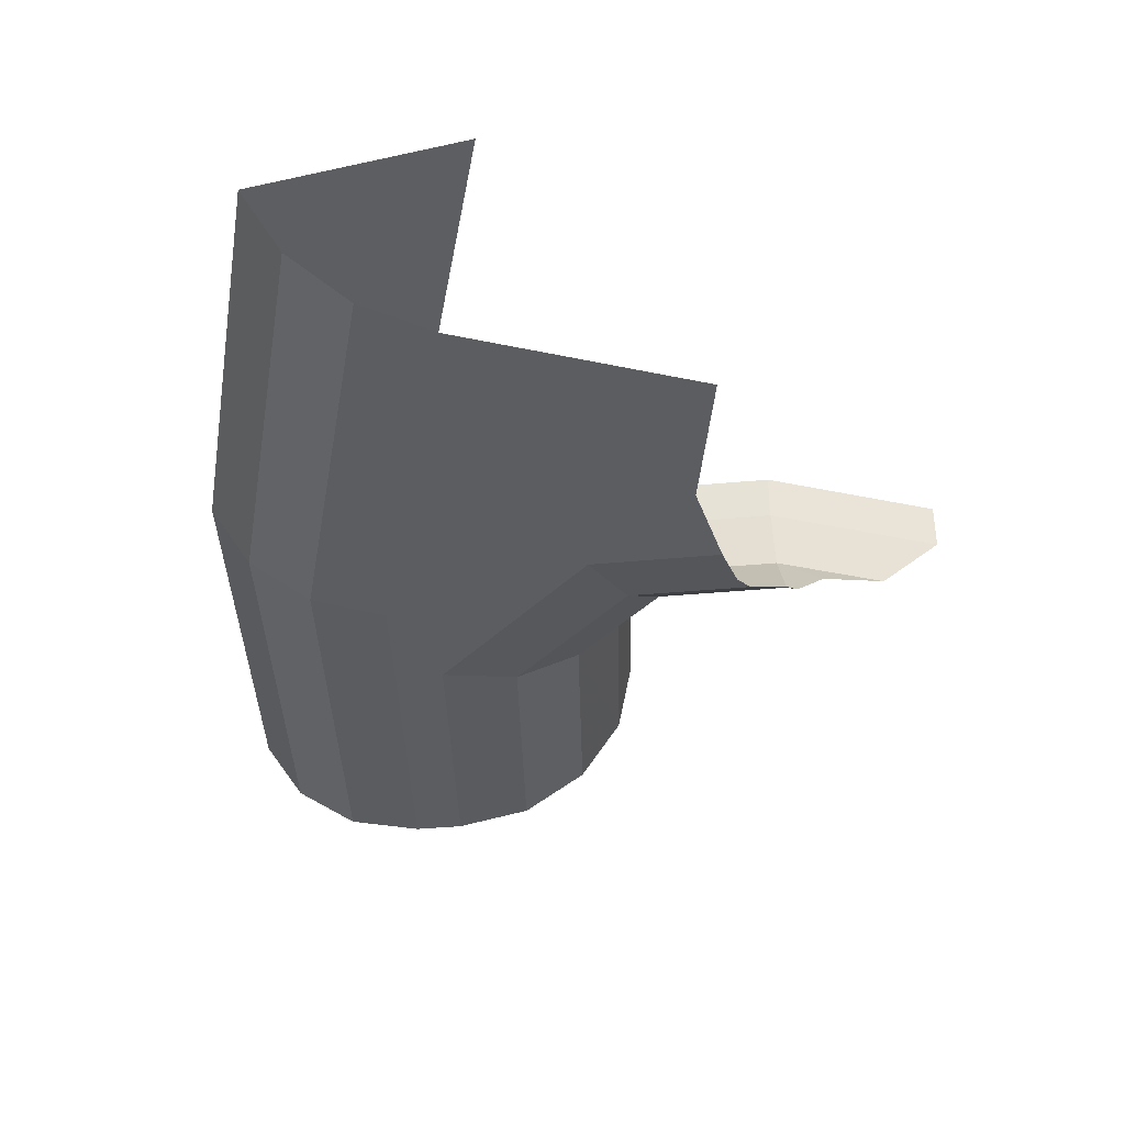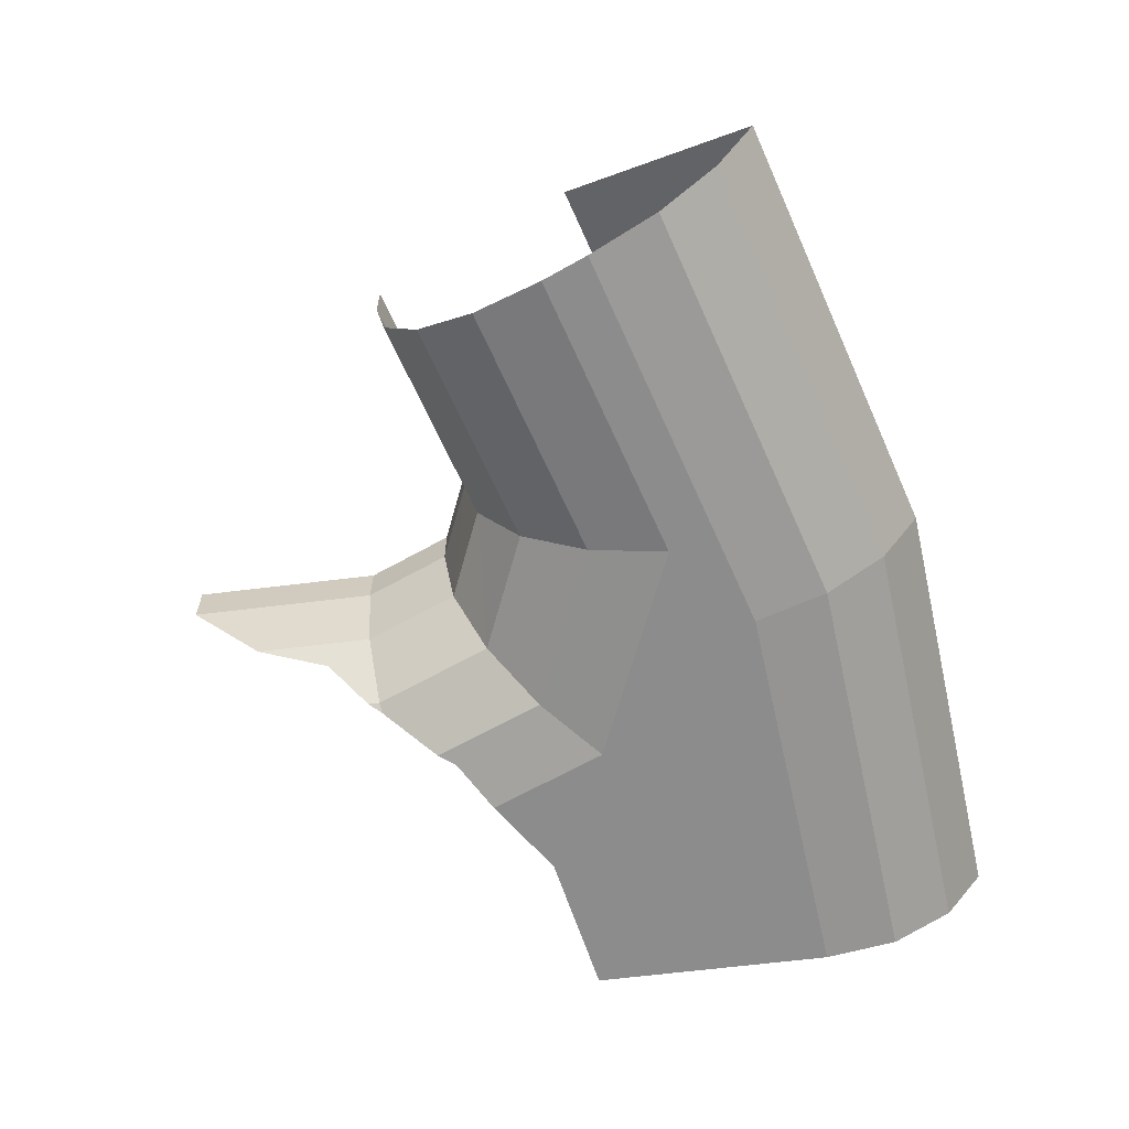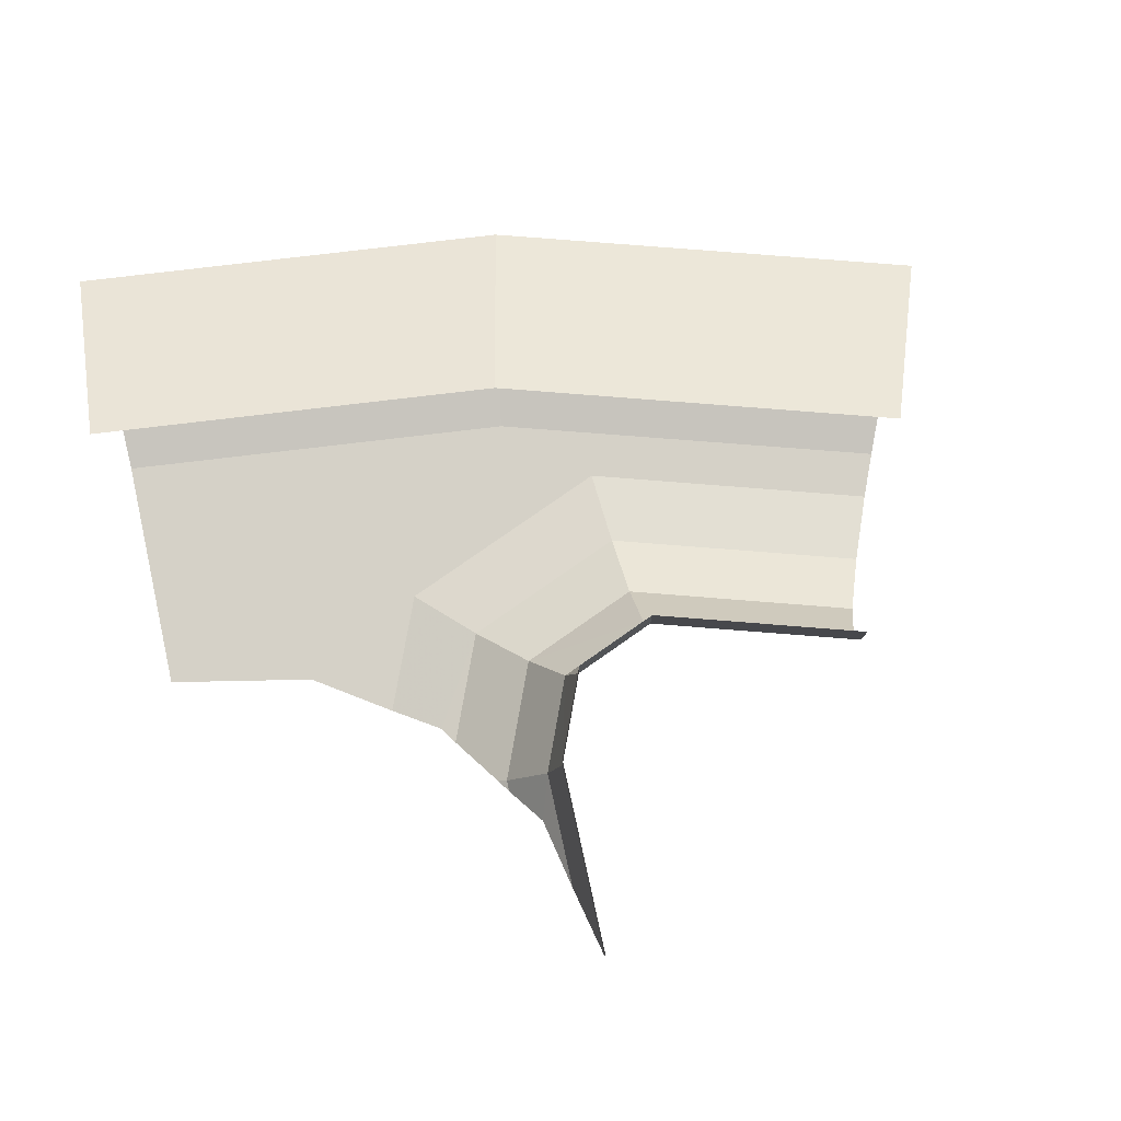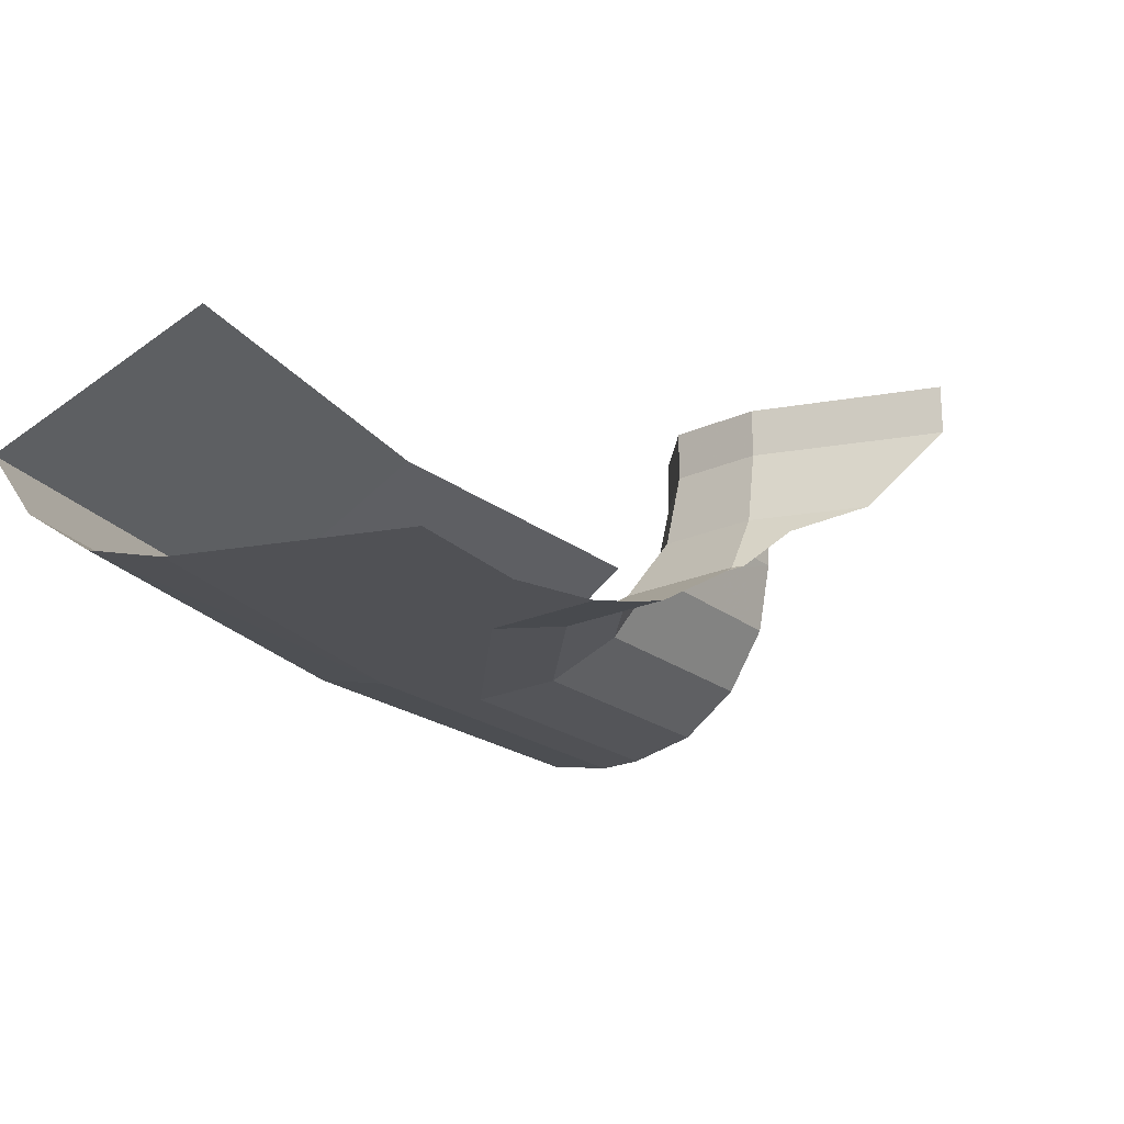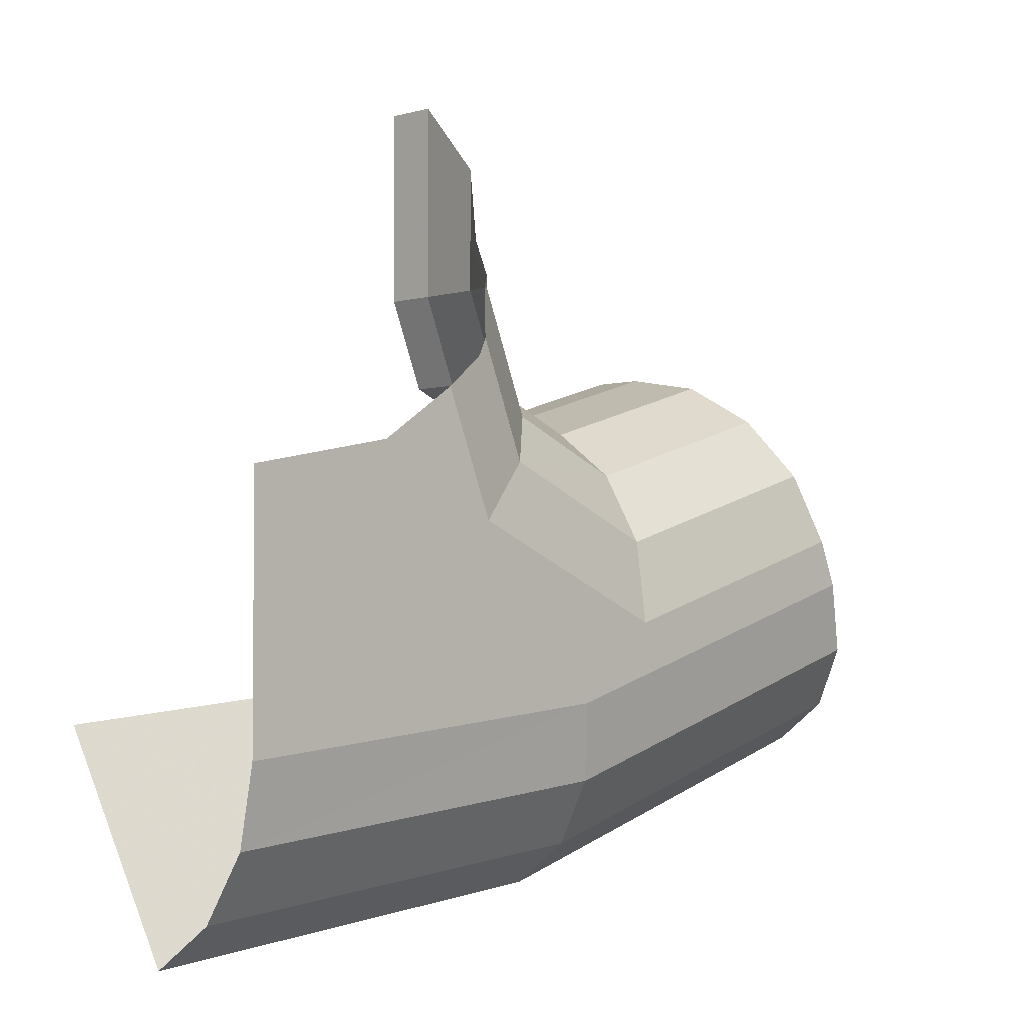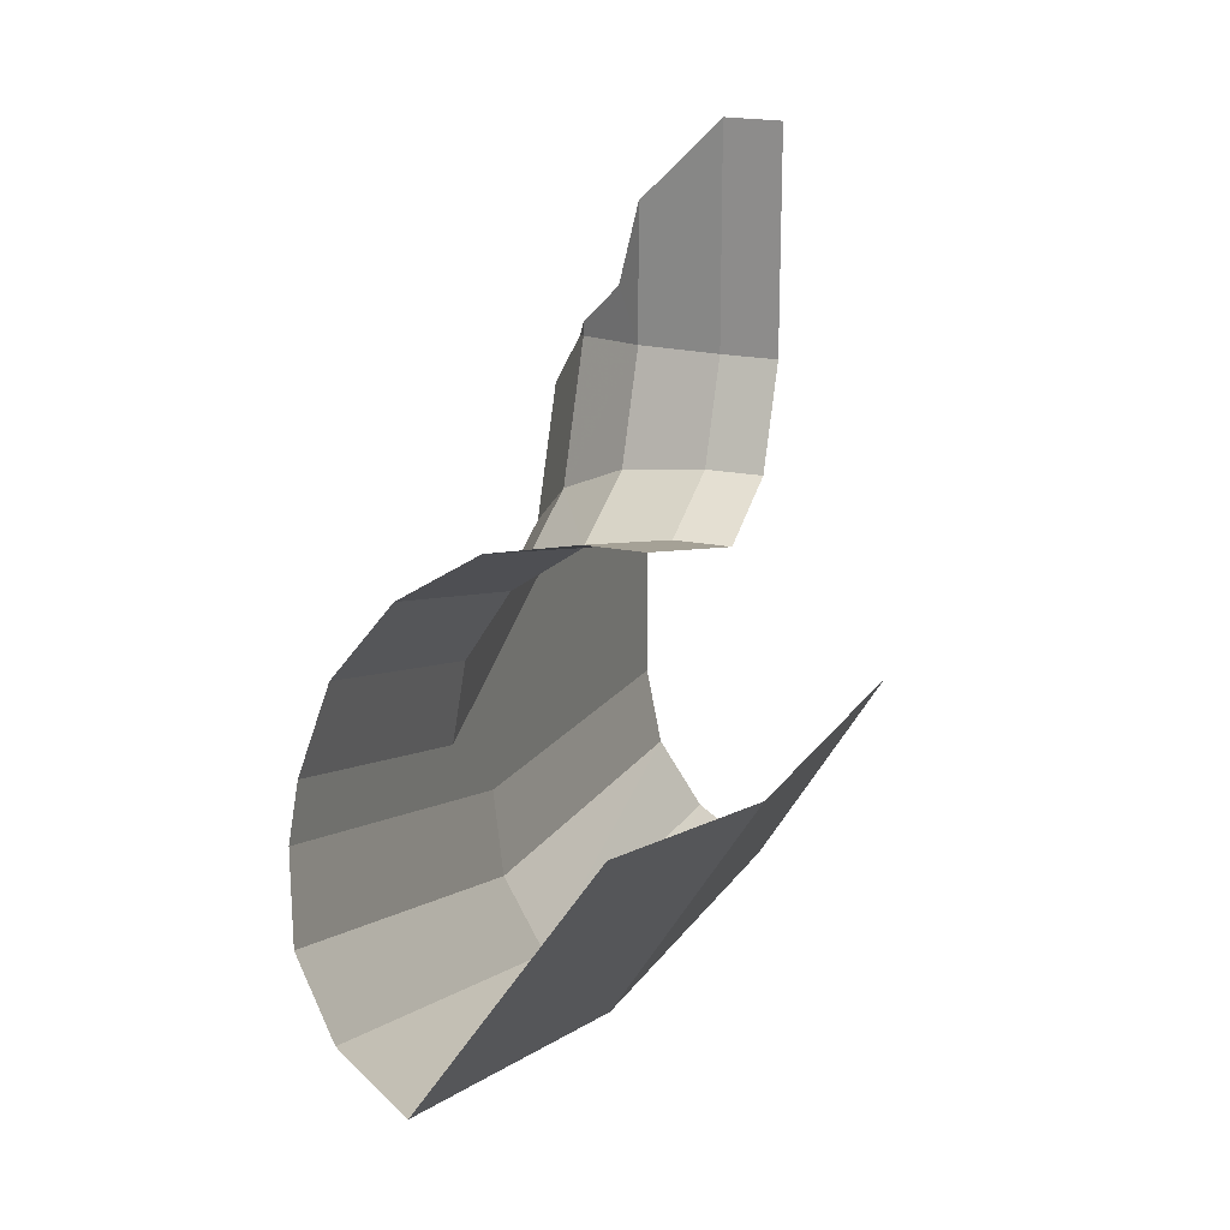
<metadata>
{"format":"obj","ext":"obj","renderer":"f3d","projection":"perspective","resolution":1024,"background":"white","views":[{"elev":-37.0,"azim":-105.5,"up":"+Y"},{"elev":-64.3,"azim":97.1,"up":"+Y"},{"elev":78.7,"azim":-12.4,"up":"+Y"},{"elev":-20.2,"azim":-72.0,"up":"+Y"},{"elev":-3.3,"azim":-46.5,"up":"+Z"},{"elev":20.4,"azim":109.7,"up":"+Z"}]}
</metadata>
<code>
v 0.4366 0 -1.784
v 0.4 0 -1.696
v 0.4 -0.05 -1.696
v 0.4366 -0.05 -1.784
v 0.4 0 -1.5
v 0.4 -0.05 -1.5
v 0.4 -0.05 -1.696
v 0.4 0 -1.696
v 0.4 -0.05 -1.696
v 0.3848 -0.1265 -1.698
v 0.4249 -0.1265 -1.795
v 0.4366 -0.05 -1.784
v 0.3848 -0.1265 -1.698
v 0.3414 -0.1914 -1.707
v 0.3918 -0.1914 -1.829
v 0.4249 -0.1265 -1.795
v 0.4249 -0.1265 -1.795
v 0.5185 -0.1265 -1.835
v 0.5195 -0.05 -1.819
v 0.4366 -0.05 -1.784
v 0.2836 -0.25 -1.937
v 0.5075 -0.25 -2.03
v 0.5125 -0.2348 -1.949
v 0.3421 -0.2348 -1.879
v 0.3421 -0.2348 -1.879
v 0.5125 -0.2348 -1.949
v 0.516 -0.1914 -1.881
v 0.3918 -0.1914 -1.829
v 0.3918 -0.1914 -1.829
v 0.516 -0.1914 -1.881
v 0.5185 -0.1265 -1.835
v 0.4249 -0.1265 -1.795
v 0.2334 -0.25 -1.816
v 0.2836 -0.25 -1.937
v 0.2828 -0.2384 -1.783
v 0.2828 -0.2384 -1.783
v 0.2836 -0.25 -1.937
v 0.3421 -0.2348 -1.879
v 0.295 -0.2348 -1.764
v 0 -0.1914 -2.292
v 0 -0.1265 -2.335
v 0.4555 -0.1265 -2.29
v 0.4471 -0.1914 -2.248
v 0 -0.2348 -2.227
v 0 -0.1914 -2.292
v 0.4471 -0.1914 -2.248
v 0.4344 -0.2348 -2.184
v 0.4471 -0.1914 -2.248
v 0.4555 -0.1265 -2.29
v 0.8935 -0.1265 -2.157
v 0.877 -0.1914 -2.117
v 0.4344 -0.2348 -2.184
v 0.4471 -0.1914 -2.248
v 0.877 -0.1914 -2.117
v 0.852 -0.2348 -2.057
v 0.5125 -0.2348 -1.949
v 0.7745 -0.2348 -1.869
v 0.7495 -0.1914 -1.81
v 0.516 -0.1914 -1.881
v 0.516 -0.1914 -1.881
v 0.7495 -0.1914 -1.81
v 0.733 -0.1265 -1.77
v 0.5185 -0.1265 -1.835
v 0.823 -0.25 -1.986
v 0.8035 -0.25 -1.94
v 0.5075 -0.25 -2.03
v 0.4194 -0.25 -2.108
v 0.4194 -0.25 -2.108
v 0.5075 -0.25 -2.03
v 0 -0.25 -2.15
v 0 -0.25 -2.15
v 0.5075 -0.25 -2.03
v 0.2836 -0.25 -1.937
v 0 -0.25 -1.9
v 0.2334 -0.25 -1.816
v 0.153 -0.25 -1.869
v 0.2836 -0.25 -1.937
v 0.2836 -0.25 -1.937
v 0.153 -0.25 -1.869
v 0 -0.25 -1.9
v 0.5075 -0.25 -2.03
v 0.8035 -0.25 -1.94
v 0.7745 -0.2348 -1.869
v 0.5125 -0.2348 -1.949
v 0.5185 -0.1265 -1.835
v 0.733 -0.1265 -1.77
v 0.727 -0.05 -1.756
v 0.5195 -0.05 -1.819
v 0.5195 -0.05 -1.819
v 0.727 -0.05 -1.756
v 0.727 0 -1.756
v 0.5195 0 -1.819
v 0.8935 -0.1265 -2.157
v 0.4555 -0.1265 -2.29
v 0.4145 0 -2.084
v 0.813 0 -1.963
v 0.4194 -0.25 -2.108
v 0.4344 -0.2348 -2.184
v 0.852 -0.2348 -2.057
v 0.823 -0.25 -1.986
v 0.4145 0 -2.084
v 0.4555 -0.1265 -2.29
v 0 -0.1265 -2.335
v 0 0 -2.125
v 0 -0.2348 -2.227
v 0.4344 -0.2348 -2.184
v 0.4194 -0.25 -2.108
v 0 -0.25 -2.15
v 0.3848 -0.1265 -1.698
v 0.4 -0.05 -1.696
v 0.4 -0.05 -1.5
v 0.3848 -0.1265 -1.577
v 0.295 -0.2348 -1.764
v 0.3421 -0.2348 -1.879
v 0.3322 -0.1976 -1.709
v 0.3322 -0.1976 -1.709
v 0.3421 -0.2348 -1.879
v 0.3918 -0.1914 -1.829
v 0.3414 -0.1914 -1.707
v 0.3322 -0.1976 -1.709
v 0.3414 -0.1914 -1.707
v 0.3414 -0.1914 -1.695
v 0.3414 -0.1914 -1.695
v 0.3414 -0.1914 -1.707
v 0.3848 -0.1265 -1.698
v 0.3695 -0.1493 -1.653
v 0.3695 -0.1493 -1.653
v 0.3848 -0.1265 -1.698
v 0.3848 -0.1265 -1.577
v 0.5195 0 -1.819
v 0.4366 0 -1.784
v 0.4366 -0.05 -1.784
v 0.5195 -0.05 -1.819
g mesh7030262
f 1 2 3
f 3 4 1
f 5 6 7
f 7 8 5
f 9 10 11
f 11 12 9
f 13 14 15
f 15 16 13
f 17 18 19
f 19 20 17
f 21 22 23
f 23 24 21
f 25 26 27
f 27 28 25
f 29 30 31
f 31 32 29
f 33 34 35
f 36 37 38
f 38 39 36
f 40 41 42
f 42 43 40
f 44 45 46
f 46 47 44
f 48 49 50
f 50 51 48
f 52 53 54
f 54 55 52
f 56 57 58
f 58 59 56
f 60 61 62
f 62 63 60
f 64 65 66
f 66 67 64
f 68 69 70
f 71 72 73
f 73 74 71
f 75 76 77
f 78 79 80
f 81 82 83
f 83 84 81
f 85 86 87
f 87 88 85
f 89 90 91
f 91 92 89
f 93 94 95
f 95 96 93
f 97 98 99
f 99 100 97
f 101 102 103
f 103 104 101
f 105 106 107
f 107 108 105
f 109 110 111
f 111 112 109
f 113 114 115
f 116 117 118
f 118 119 116
f 120 121 122
f 123 124 125
f 125 126 123
f 127 128 129
f 130 131 132
f 132 133 130

</code>
